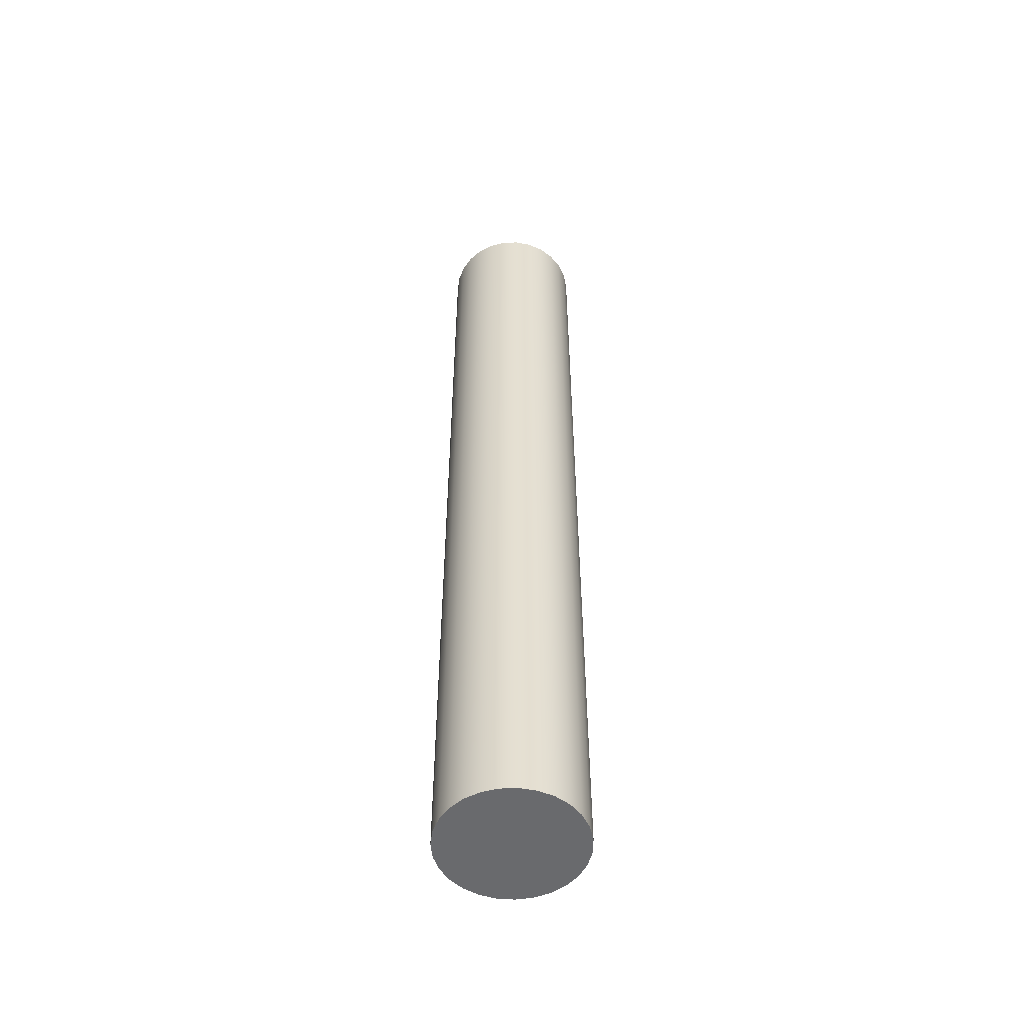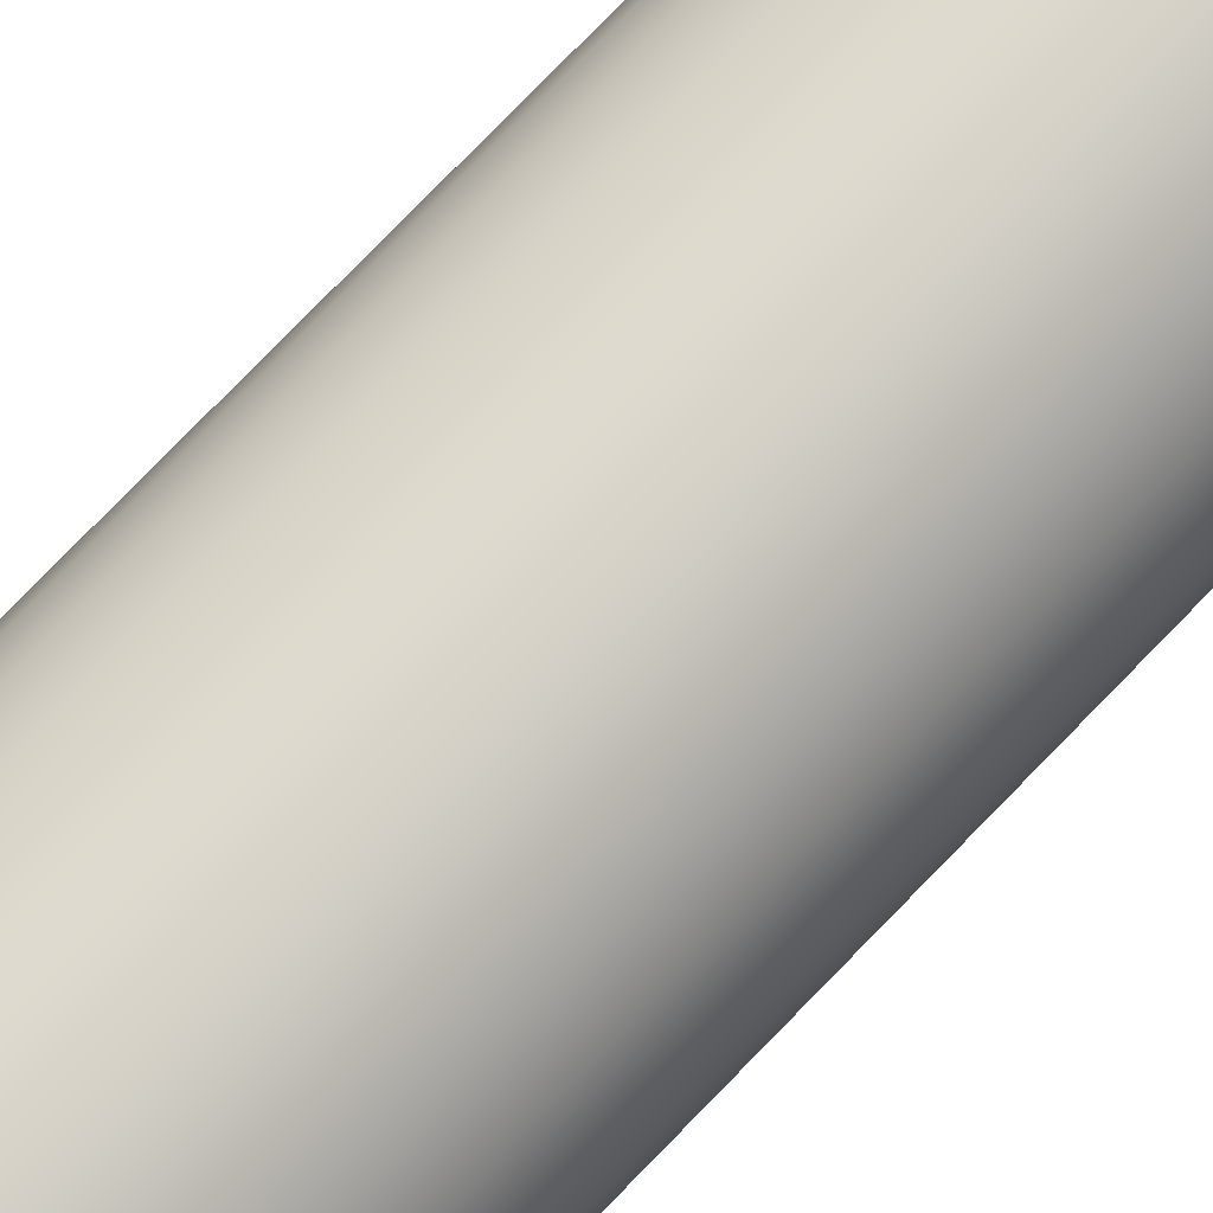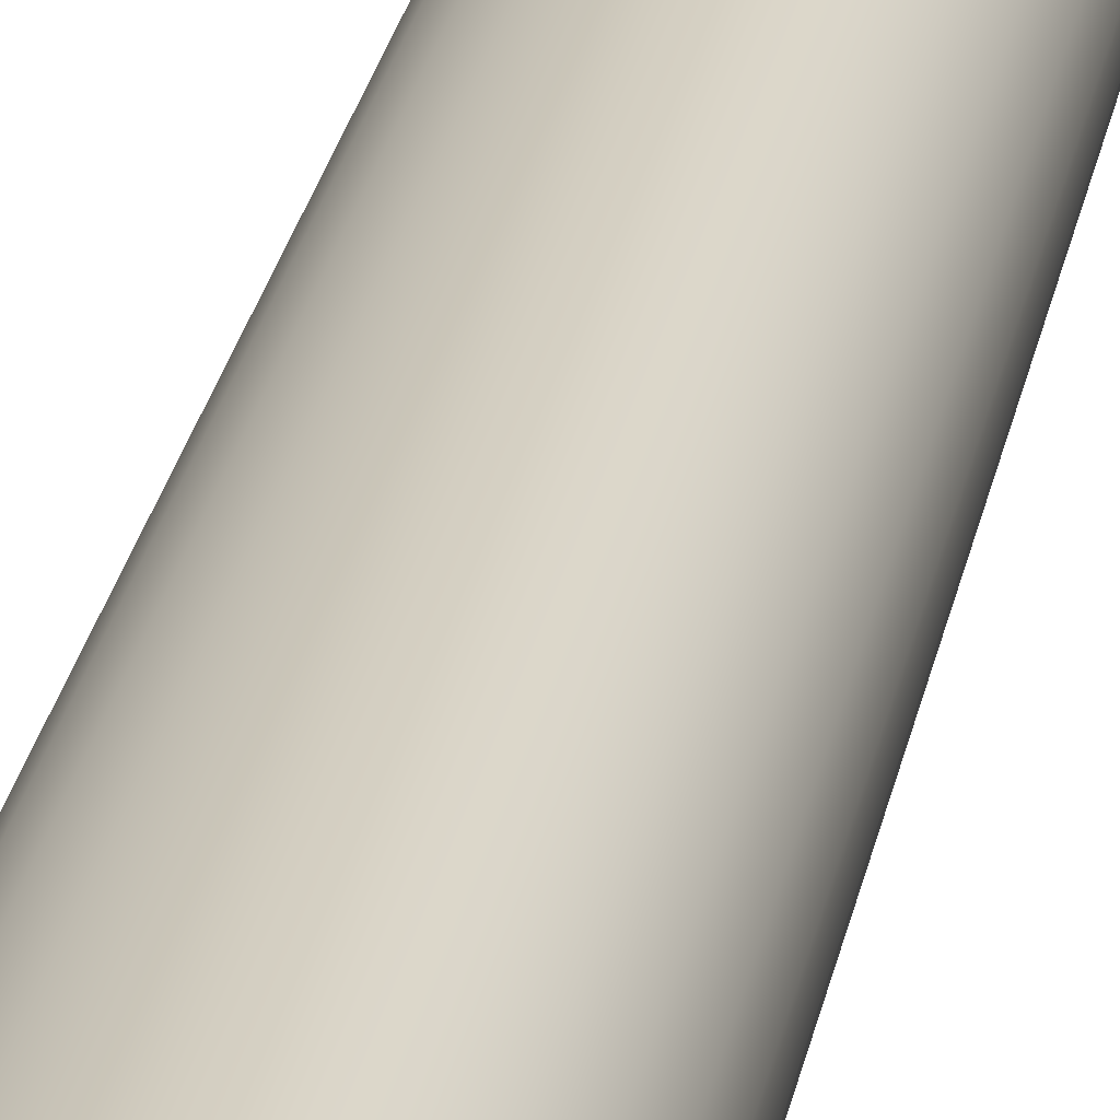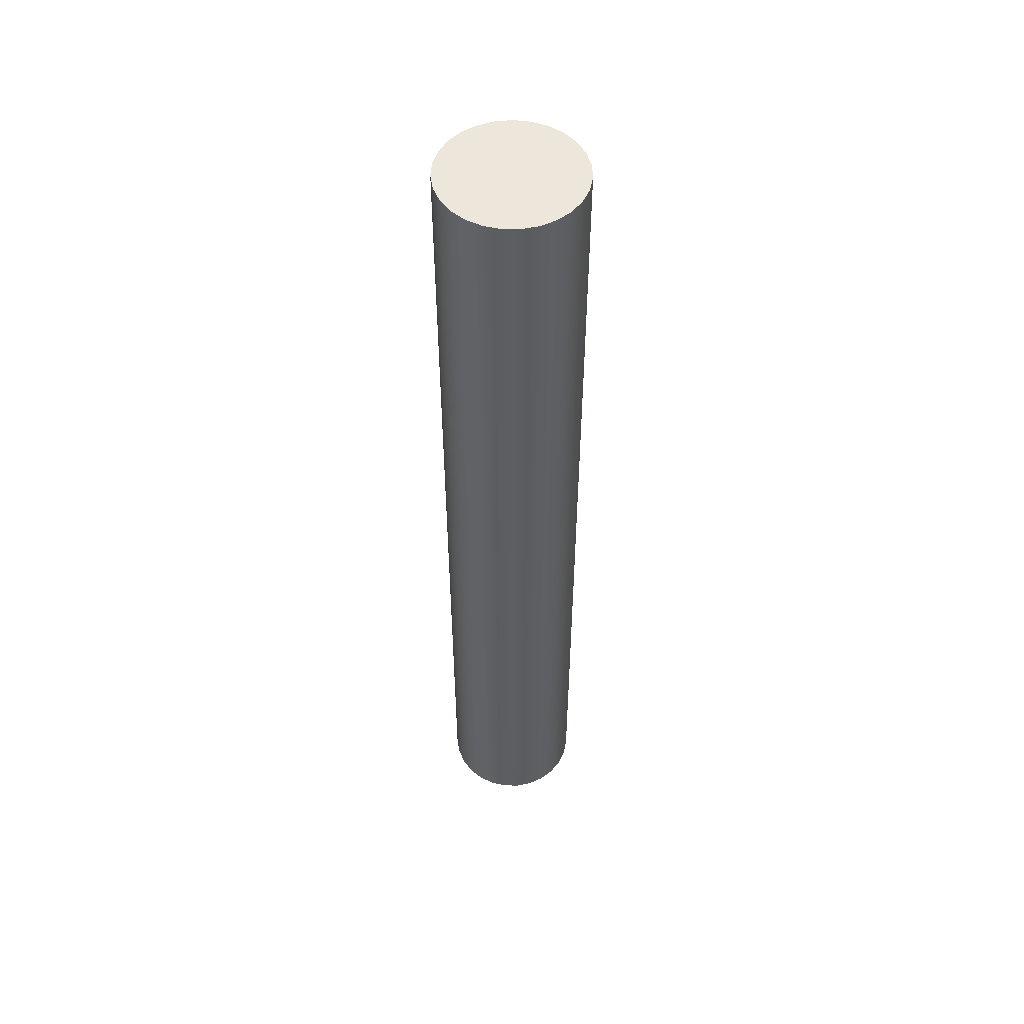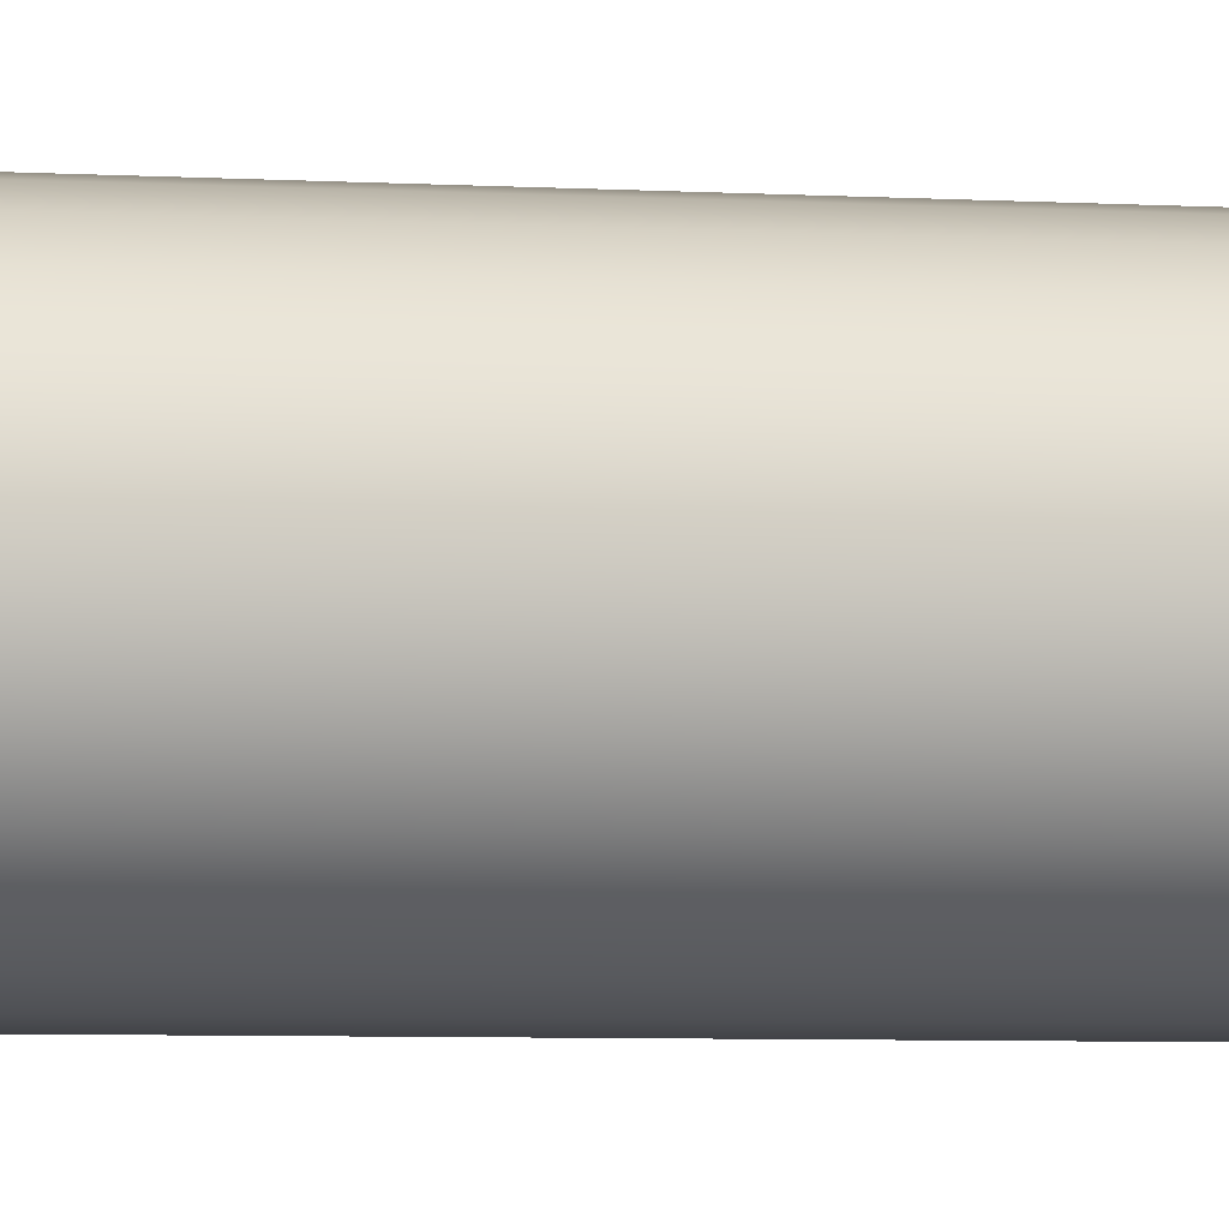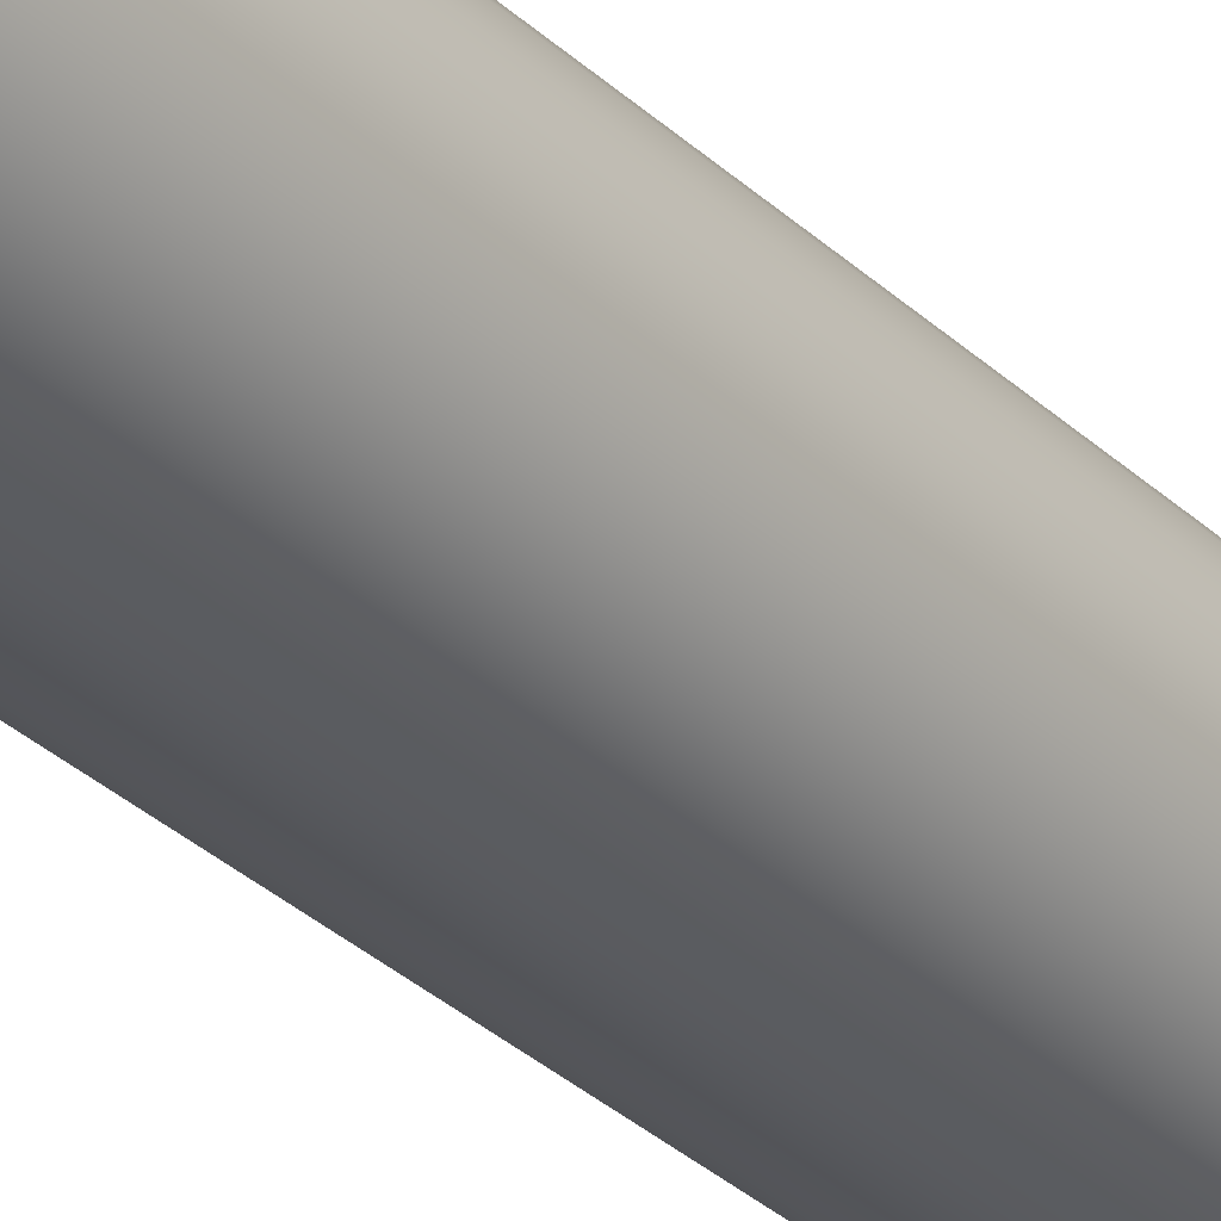
<metadata>
{"format":"obj","ext":"obj","renderer":"f3d","projection":"perspective","resolution":1024,"background":"white","views":[{"elev":-53.0,"azim":78.9,"up":"+Y"},{"elev":73.9,"azim":43.7,"up":"+Z"},{"elev":24.2,"azim":9.6,"up":"+Z"},{"elev":52.2,"azim":-175.9,"up":"+Y"},{"elev":-3.4,"azim":73.4,"up":"+Z"},{"elev":-30.3,"azim":36.3,"up":"+Z"}]}
</metadata>
<code>
v -0.7 0 8.573e-17
v -0.6811 0 -0.1614
v -0.6255 0 -0.3142
v -0.5362 0 -0.45
v -0.418 0 -0.5615
v -0.2773 0 -0.6428
v -0.1216 0 -0.6894
v 0.0407 0 -0.6988
v 0.2008 0 -0.6706
v 0.35 0 -0.6062
v 0.4804 0 -0.5092
v 0.5848 0 -0.3847
v 0.6578 0 -0.2394
v 0.6953 0 -0.08127
v 0.6953 0 0.08127
v 0.6578 0 0.2394
v 0.5848 0 0.3847
v 0.4804 0 0.5092
v 0.35 0 0.6062
v 0.2008 0 0.6706
v 0.0407 0 0.6988
v -0.1216 0 0.6894
v -0.2773 0 0.6428
v -0.418 0 0.5615
v -0.5362 0 0.45
v -0.6255 0 0.3142
v -0.6811 0 0.1614
v -0.7 9.5 8.573e-17
v -0.6811 9.5 0.1614
v -0.6255 9.5 0.3142
v -0.5362 9.5 0.45
v -0.418 9.5 0.5615
v -0.2773 9.5 0.6428
v -0.1216 9.5 0.6894
v 0.0407 9.5 0.6988
v 0.2008 9.5 0.6706
v 0.35 9.5 0.6062
v 0.4804 9.5 0.5092
v 0.5848 9.5 0.3847
v 0.6578 9.5 0.2394
v 0.6953 9.5 0.08127
v 0.6953 9.5 -0.08127
v 0.6578 9.5 -0.2394
v 0.5848 9.5 -0.3847
v 0.4804 9.5 -0.5092
v 0.35 9.5 -0.6062
v 0.2008 9.5 -0.6706
v 0.0407 9.5 -0.6988
v -0.1216 9.5 -0.6894
v -0.2773 9.5 -0.6428
v -0.418 9.5 -0.5615
v -0.5362 9.5 -0.45
v -0.6255 9.5 -0.3142
v -0.6811 9.5 -0.1614
v -0.7 9.5 8.573e-17
v -0.6811 9.5 -0.1614
v -0.6255 9.5 -0.3142
v -0.5362 9.5 -0.45
v -0.418 9.5 -0.5615
v -0.2773 9.5 -0.6428
v -0.1216 9.5 -0.6894
v 0.0407 9.5 -0.6988
v 0.2008 9.5 -0.6706
v 0.35 9.5 -0.6062
v 0.4804 9.5 -0.5092
v 0.5848 9.5 -0.3847
v 0.6578 9.5 -0.2394
v 0.6953 9.5 -0.08127
v 0.6953 9.5 0.08127
v 0.6578 9.5 0.2394
v 0.5848 9.5 0.3847
v 0.4804 9.5 0.5092
v 0.35 9.5 0.6062
v 0.2008 9.5 0.6706
v 0.0407 9.5 0.6988
v -0.1216 9.5 0.6894
v -0.2773 9.5 0.6428
v -0.418 9.5 0.5615
v -0.5362 9.5 0.45
v -0.6255 9.5 0.3142
v -0.6811 9.5 0.1614
v -0.7 0 8.573e-17
v -0.6811 0 0.1614
v -0.6255 0 0.3142
v -0.5362 0 0.45
v -0.418 0 0.5615
v -0.2773 0 0.6428
v -0.1216 0 0.6894
v 0.0407 0 0.6988
v 0.2008 0 0.6706
v 0.35 0 0.6062
v 0.4804 0 0.5092
v 0.5848 0 0.3847
v 0.6578 0 0.2394
v 0.6953 0 0.08127
v 0.6953 0 -0.08127
v 0.6578 0 -0.2394
v 0.5848 0 -0.3847
v 0.4804 0 -0.5092
v 0.35 0 -0.6062
v 0.2008 0 -0.6706
v 0.0407 0 -0.6988
v -0.1216 0 -0.6894
v -0.2773 0 -0.6428
v -0.418 0 -0.5615
v -0.5362 0 -0.45
v -0.6255 0 -0.3142
v -0.6811 0 -0.1614
v -0.7 0 8.573e-17
v -0.7 9.5 8.573e-17
f 2 14 1
f 1 14 15
f 1 15 27
f 27 15 16
f 27 16 26
f 26 16 17
f 26 17 25
f 25 17 18
f 25 18 24
f 24 18 19
f 24 19 23
f 23 19 20
f 23 20 22
f 22 20 21
f 14 2 13
f 13 2 3
f 13 3 12
f 12 3 4
f 12 4 11
f 11 4 5
f 11 5 10
f 10 5 6
f 10 6 9
f 9 6 7
f 9 7 8
f 29 41 28
f 28 41 42
f 28 42 54
f 54 42 43
f 54 43 53
f 53 43 44
f 53 44 52
f 52 44 45
f 52 45 51
f 51 45 46
f 51 46 50
f 50 46 47
f 50 47 49
f 49 47 48
f 41 29 40
f 40 29 30
f 40 30 39
f 39 30 31
f 39 31 38
f 38 31 32
f 38 32 37
f 37 32 33
f 37 33 36
f 36 33 34
f 36 34 35
f 56 108 55
f 55 108 109
f 110 82 81
f 81 82 83
f 81 83 80
f 80 83 84
f 80 84 79
f 79 84 85
f 79 85 78
f 78 85 86
f 78 86 77
f 77 86 87
f 77 87 76
f 76 87 88
f 76 88 75
f 75 88 89
f 75 89 74
f 74 89 90
f 74 90 73
f 73 90 91
f 73 91 72
f 72 91 92
f 72 92 71
f 71 92 93
f 71 93 70
f 70 93 94
f 70 94 69
f 69 94 95
f 69 95 68
f 68 95 96
f 68 96 67
f 67 96 97
f 67 97 66
f 66 97 98
f 66 98 65
f 65 98 99
f 65 99 64
f 64 99 100
f 64 100 63
f 63 100 101
f 63 101 62
f 62 101 102
f 62 102 61
f 61 102 103
f 61 103 60
f 60 103 104
f 60 104 59
f 59 104 105
f 59 105 58
f 58 105 106
f 58 106 57
f 57 106 107
f 57 107 56
f 56 107 108

</code>
